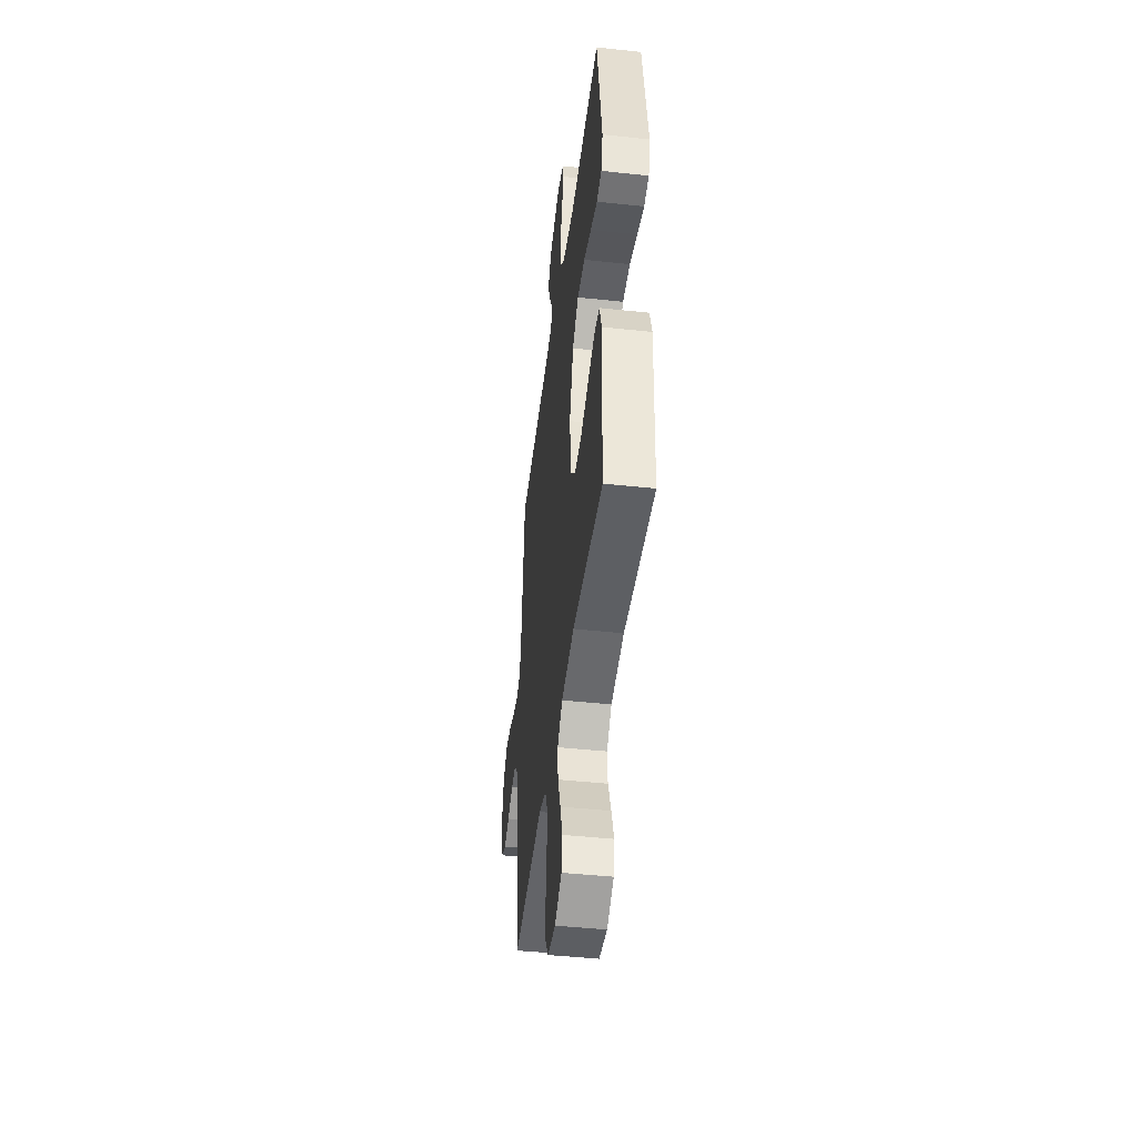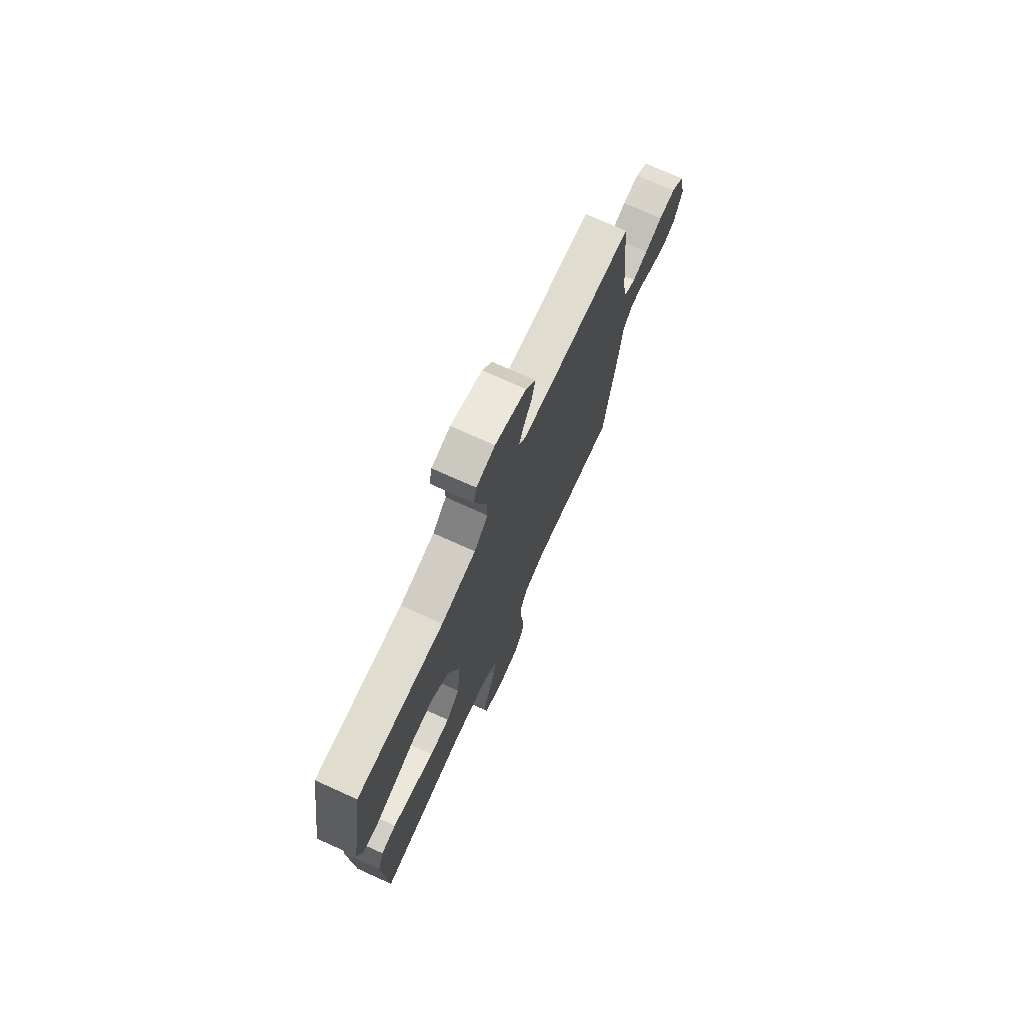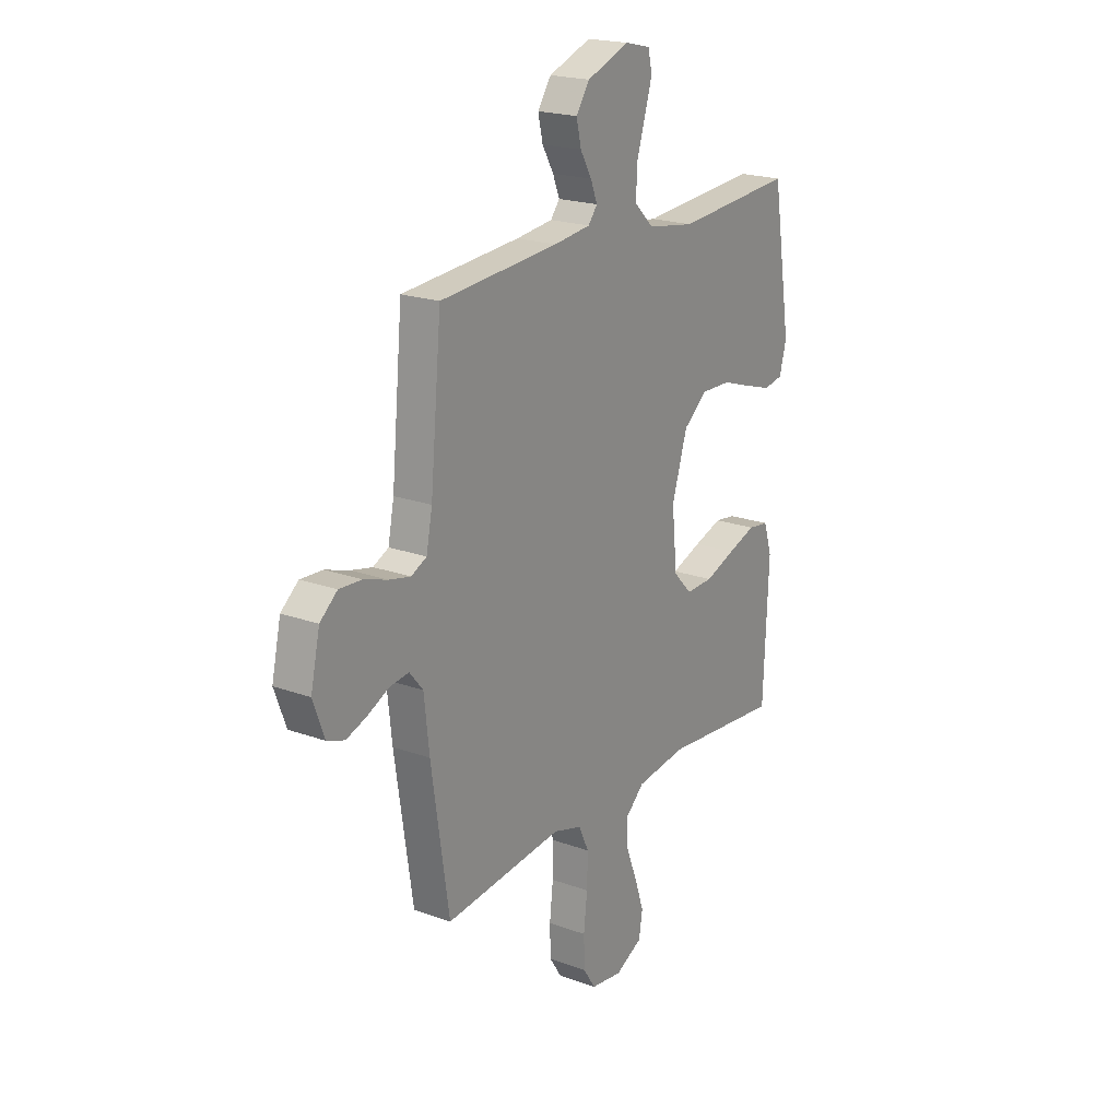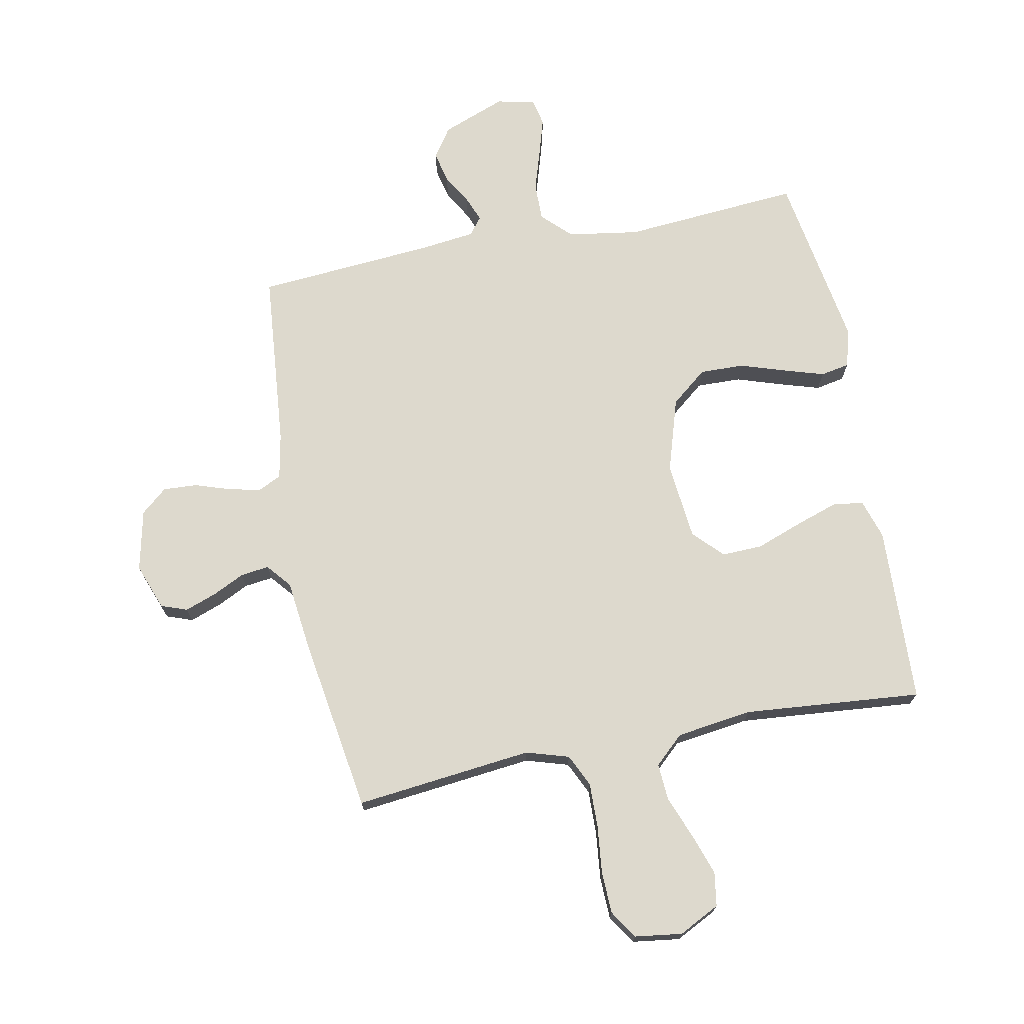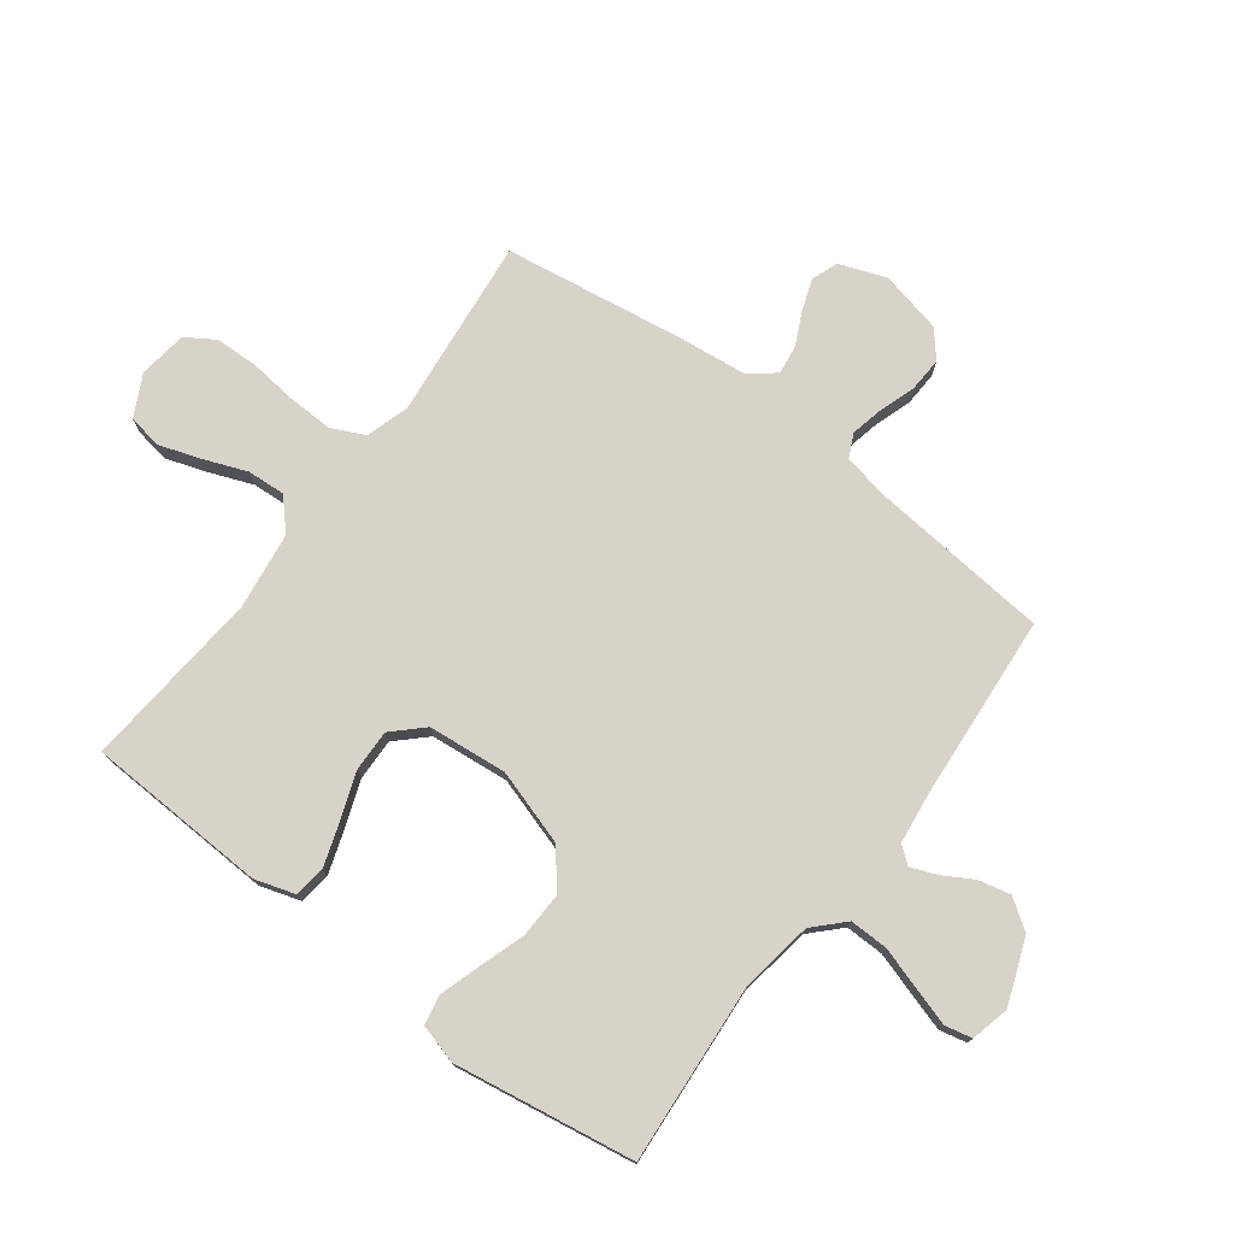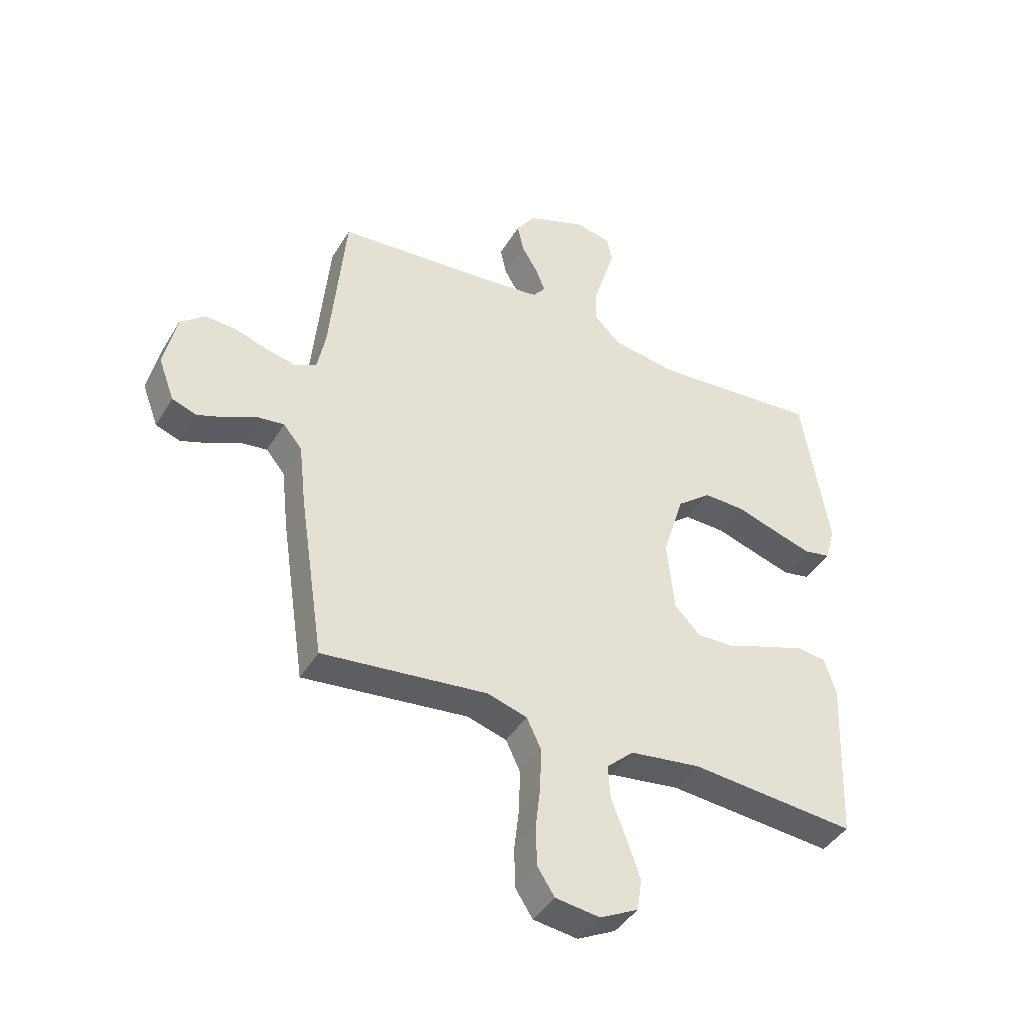
<metadata>
{"format":"obj","ext":"obj","renderer":"f3d","projection":"perspective","resolution":1024,"background":"white","views":[{"elev":-45.2,"azim":-97.1,"up":"+Z"},{"elev":73.8,"azim":-65.7,"up":"+Z"},{"elev":20.5,"azim":123.4,"up":"+Z"},{"elev":71.9,"azim":168.8,"up":"+Y"},{"elev":75.9,"azim":-53.0,"up":"+Y"},{"elev":-42.3,"azim":151.3,"up":"+Z"}]}
</metadata>
<code>
v 0.5 0.07 -0.5
v 0.2 0.07 -0.468
v 0.128 0.07 -0.49
v 0.102 0.07 -0.545
v 0.104 0.07 -0.62
v 0.113 0.07 -0.7
v 0.111 0.07 -0.771
v 0.08 0.07 -0.819
v 0 0.07 -0.83
v -0.069 0.07 -0.795
v -0.078 0.07 -0.738
v -0.055 0.07 -0.67
v -0.027 0.07 -0.598
v -0.023 0.07 -0.535
v -0.072 0.07 -0.49
v -0.2 0.07 -0.473
v -0.5 0.07 -0.5
v -0.513 0.07 -0.2
v -0.492 0.07 -0.133
v -0.44 0.07 -0.126
v -0.368 0.07 -0.15
v -0.291 0.07 -0.178
v -0.222 0.07 -0.18
v -0.175 0.07 -0.131
v -0.162 0.07 0
v -0.201 0.07 0.125
v -0.262 0.07 0.174
v -0.337 0.07 0.172
v -0.413 0.07 0.147
v -0.481 0.07 0.126
v -0.53 0.07 0.135
v -0.548 0.07 0.2
v -0.5 0.07 0.5
v -0.2 0.07 0.477
v -0.08 0.07 0.496
v -0.032 0.07 0.543
v -0.033 0.07 0.607
v -0.055 0.07 0.677
v -0.074 0.07 0.74
v -0.064 0.07 0.785
v 0 0.07 0.8
v 0.108 0.07 0.759
v 0.142 0.07 0.709
v 0.13 0.07 0.656
v 0.101 0.07 0.606
v 0.084 0.07 0.563
v 0.107 0.07 0.534
v 0.2 0.07 0.523
v 0.5 0.07 0.5
v 0.528 0.07 0.2
v 0.543 0.07 0.124
v 0.582 0.07 0.105
v 0.636 0.07 0.117
v 0.696 0.07 0.137
v 0.753 0.07 0.14
v 0.797 0.07 0.103
v 0.82 0.07 0
v 0.791 0.07 -0.078
v 0.747 0.07 -0.094
v 0.694 0.07 -0.075
v 0.64 0.07 -0.049
v 0.592 0.07 -0.043
v 0.558 0.07 -0.084
v 0.545 0.07 -0.2
v 0.5 0 -0.5
v 0.2 0 -0.468
v 0.128 0 -0.49
v 0.102 0 -0.545
v 0.104 0 -0.62
v 0.113 0 -0.7
v 0.111 0 -0.771
v 0.08 0 -0.819
v 0 0 -0.83
v -0.069 0 -0.795
v -0.078 0 -0.738
v -0.055 0 -0.67
v -0.027 0 -0.598
v -0.023 0 -0.535
v -0.072 0 -0.49
v -0.2 0 -0.473
v -0.5 0 -0.5
v -0.513 0 -0.2
v -0.492 0 -0.133
v -0.44 0 -0.126
v -0.368 0 -0.15
v -0.291 0 -0.178
v -0.222 0 -0.18
v -0.175 0 -0.131
v -0.162 0 0
v -0.201 0 0.125
v -0.262 0 0.174
v -0.337 0 0.172
v -0.413 0 0.147
v -0.481 0 0.126
v -0.53 0 0.135
v -0.548 0 0.2
v -0.5 0 0.5
v -0.2 0 0.477
v -0.08 0 0.496
v -0.032 0 0.543
v -0.033 0 0.607
v -0.055 0 0.677
v -0.074 0 0.74
v -0.064 0 0.785
v 0 0 0.8
v 0.108 0 0.759
v 0.142 0 0.709
v 0.13 0 0.656
v 0.101 0 0.606
v 0.084 0 0.563
v 0.107 0 0.534
v 0.2 0 0.523
v 0.5 0 0.5
v 0.528 0 0.2
v 0.543 0 0.124
v 0.582 0 0.105
v 0.636 0 0.117
v 0.696 0 0.137
v 0.753 0 0.14
v 0.797 0 0.103
v 0.82 0 0
v 0.791 0 -0.078
v 0.747 0 -0.094
v 0.694 0 -0.075
v 0.64 0 -0.049
v 0.592 0 -0.043
v 0.558 0 -0.084
v 0.545 0 -0.2
f 63 64 1 2
f 62 63 2 3
f 58 59 60 61
f 56 57 58 61
f 56 61 62
f 53 54 55 56
f 52 53 56 62
f 51 52 62 3
f 48 49 50
f 47 48 50 51
f 42 43 44 45
f 42 45 46
f 41 42 46
f 40 41 46
f 37 38 39 40
f 37 40 46
f 36 37 46 47
f 31 32 33 34
f 31 34 35
f 28 29 30 31
f 28 31 35
f 27 28 35 36
f 19 20 21 22
f 17 18 19 22
f 16 17 22 23
f 15 16 23 24
f 10 11 12 13
f 8 9 10 13
f 8 13 14
f 5 6 7 8
f 4 5 8 14
f 3 4 14 15
f 26 27 36 47
f 25 26 47 51
f 24 25 51
f 3 15 24 51
f 66 65 128 127
f 67 66 127 126
f 125 124 123 122
f 125 122 121 120
f 126 125 120
f 120 119 118 117
f 126 120 117 116
f 67 126 116 115
f 114 113 112
f 115 114 112 111
f 109 108 107 106
f 110 109 106
f 110 106 105
f 110 105 104
f 104 103 102 101
f 110 104 101
f 111 110 101 100
f 98 97 96 95
f 99 98 95
f 95 94 93 92
f 99 95 92
f 100 99 92 91
f 86 85 84 83
f 86 83 82 81
f 87 86 81 80
f 88 87 80 79
f 77 76 75 74
f 77 74 73 72
f 78 77 72
f 72 71 70 69
f 78 72 69 68
f 79 78 68 67
f 111 100 91 90
f 115 111 90 89
f 115 89 88
f 115 88 79 67
f 1 65 66 2
f 2 66 67 3
f 3 67 68 4
f 4 68 69 5
f 5 69 70 6
f 6 70 71 7
f 7 71 72 8
f 8 72 73 9
f 9 73 74 10
f 10 74 75 11
f 11 75 76 12
f 12 76 77 13
f 13 77 78 14
f 14 78 79 15
f 15 79 80 16
f 16 80 81 17
f 17 81 82 18
f 18 82 83 19
f 19 83 84 20
f 20 84 85 21
f 21 85 86 22
f 22 86 87 23
f 23 87 88 24
f 24 88 89 25
f 25 89 90 26
f 26 90 91 27
f 27 91 92 28
f 28 92 93 29
f 29 93 94 30
f 30 94 95 31
f 31 95 96 32
f 32 96 97 33
f 33 97 98 34
f 34 98 99 35
f 35 99 100 36
f 36 100 101 37
f 37 101 102 38
f 38 102 103 39
f 39 103 104 40
f 40 104 105 41
f 41 105 106 42
f 42 106 107 43
f 43 107 108 44
f 44 108 109 45
f 45 109 110 46
f 46 110 111 47
f 47 111 112 48
f 48 112 113 49
f 49 113 114 50
f 50 114 115 51
f 51 115 116 52
f 52 116 117 53
f 53 117 118 54
f 54 118 119 55
f 55 119 120 56
f 56 120 121 57
f 57 121 122 58
f 58 122 123 59
f 59 123 124 60
f 60 124 125 61
f 61 125 126 62
f 62 126 127 63
f 63 127 128 64
f 64 128 65 1

</code>
